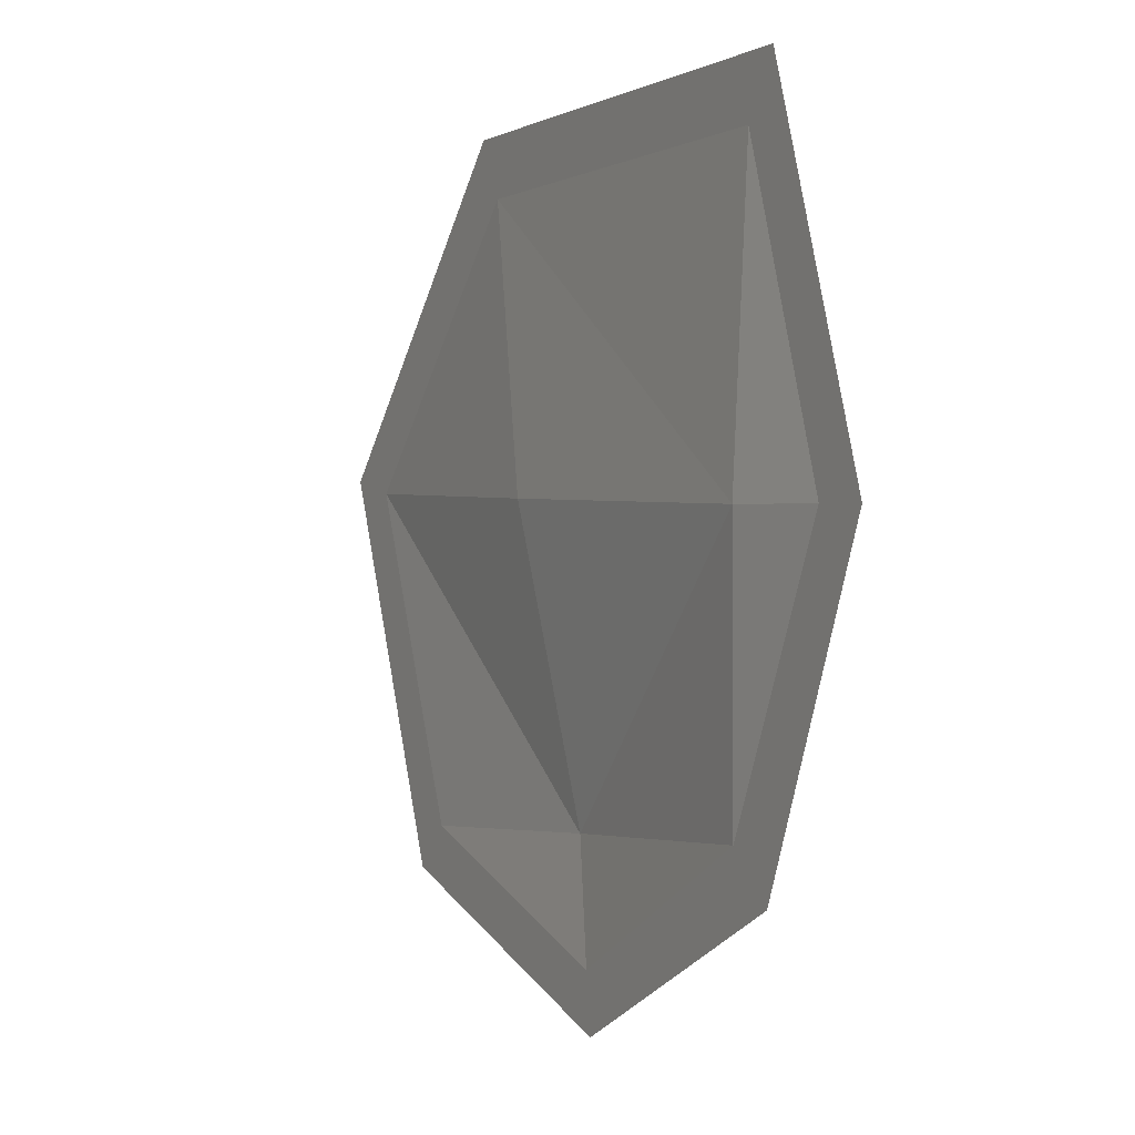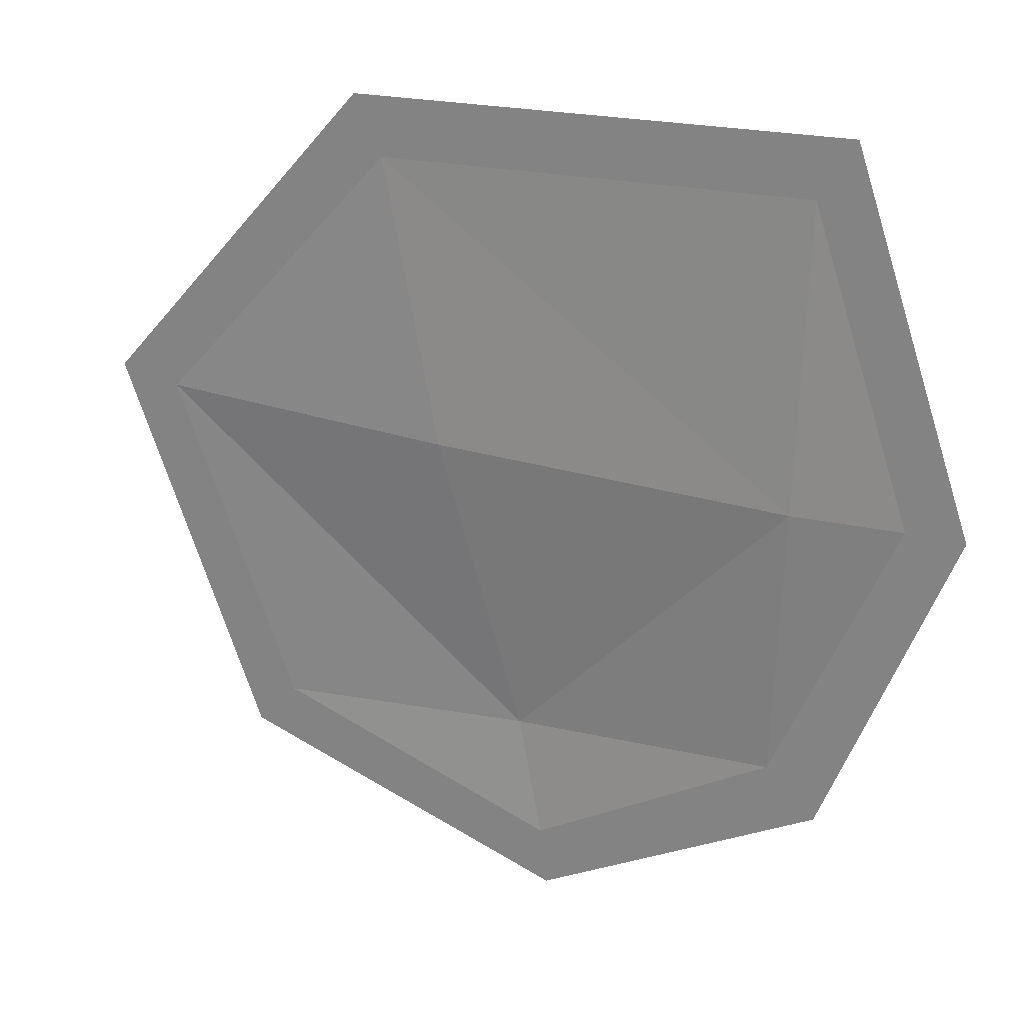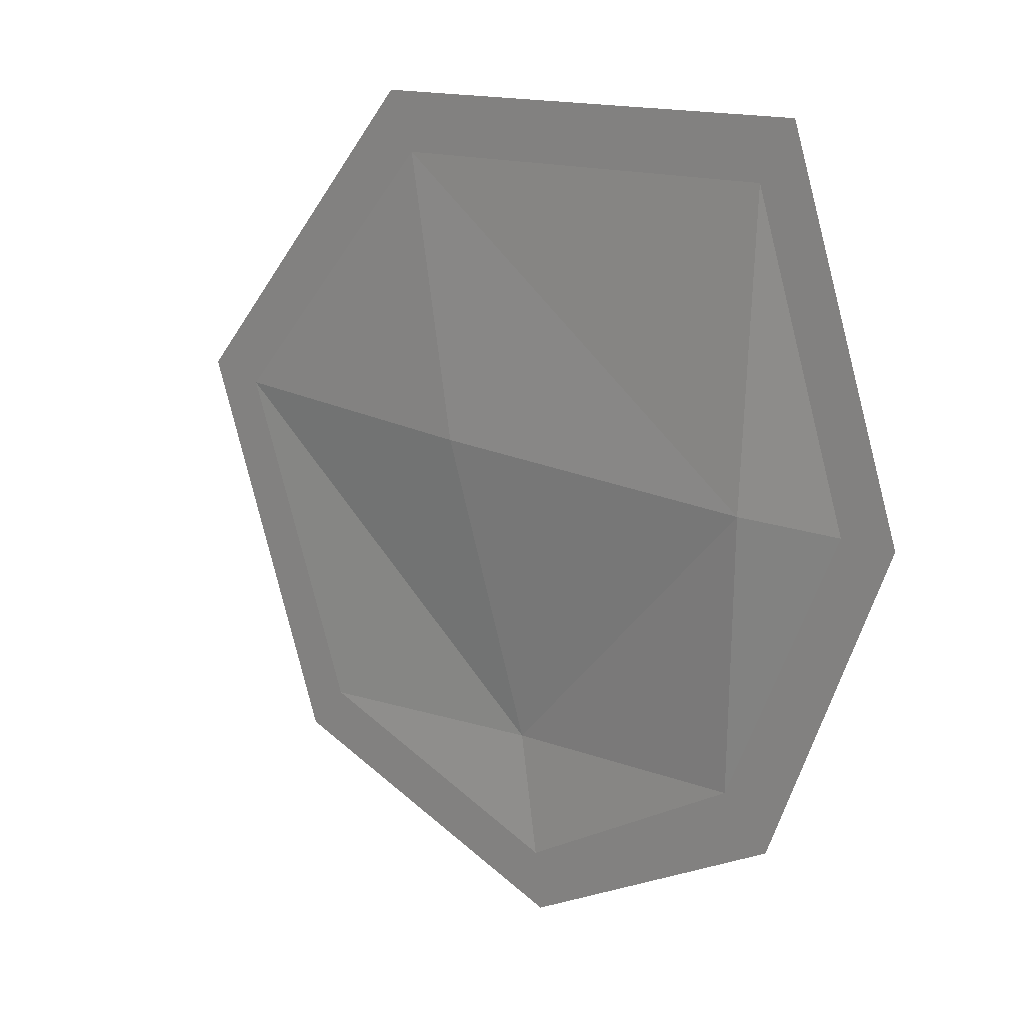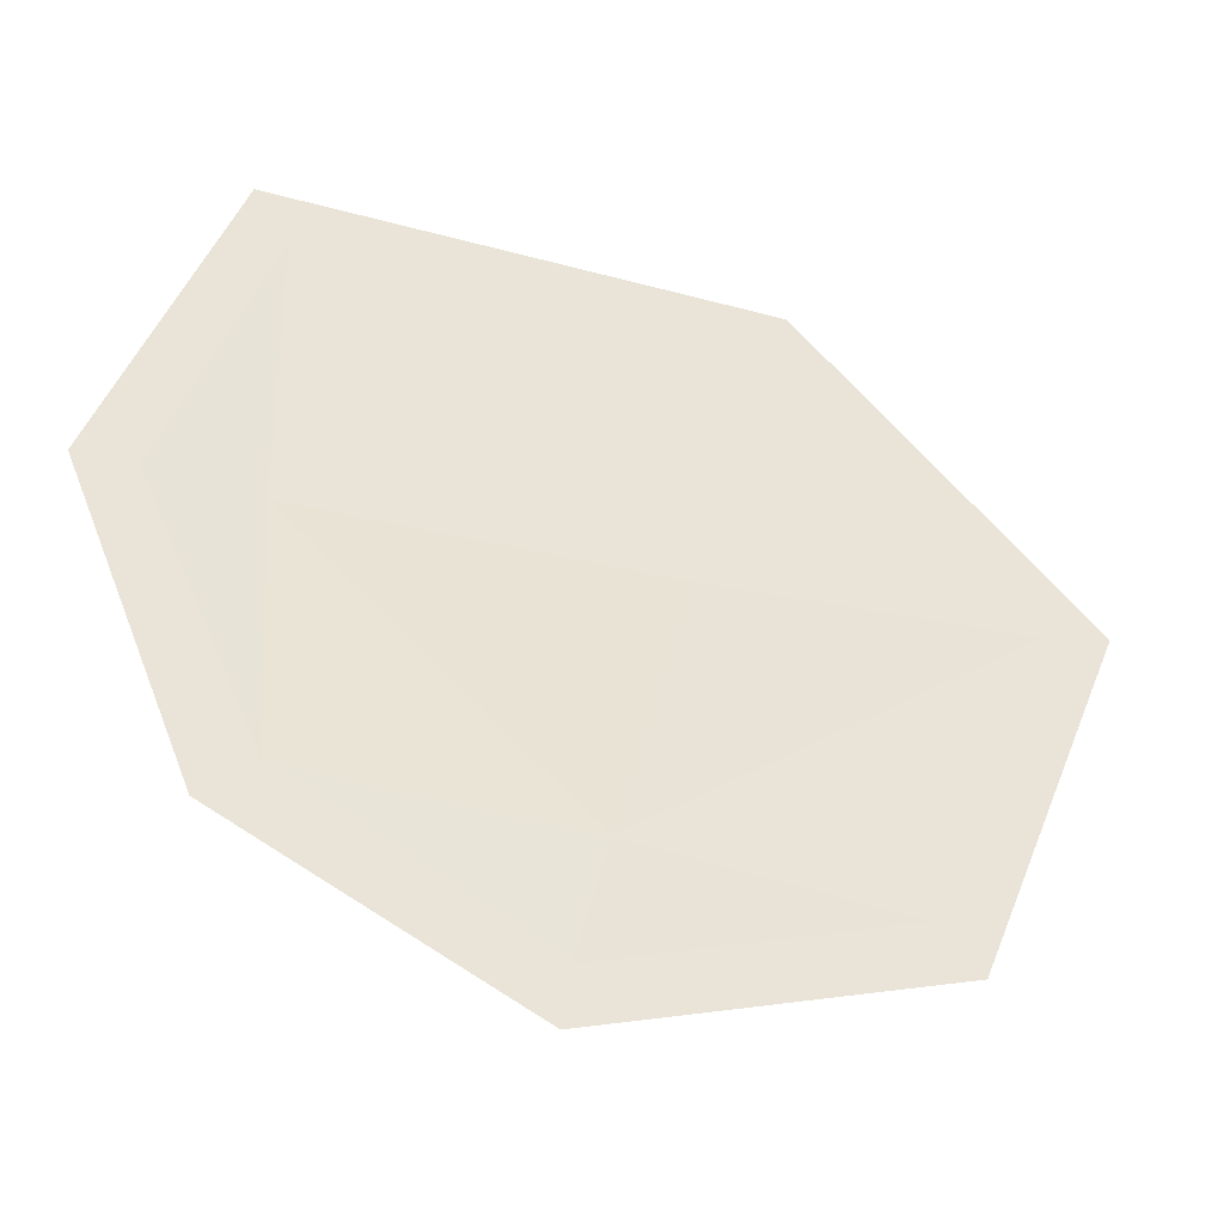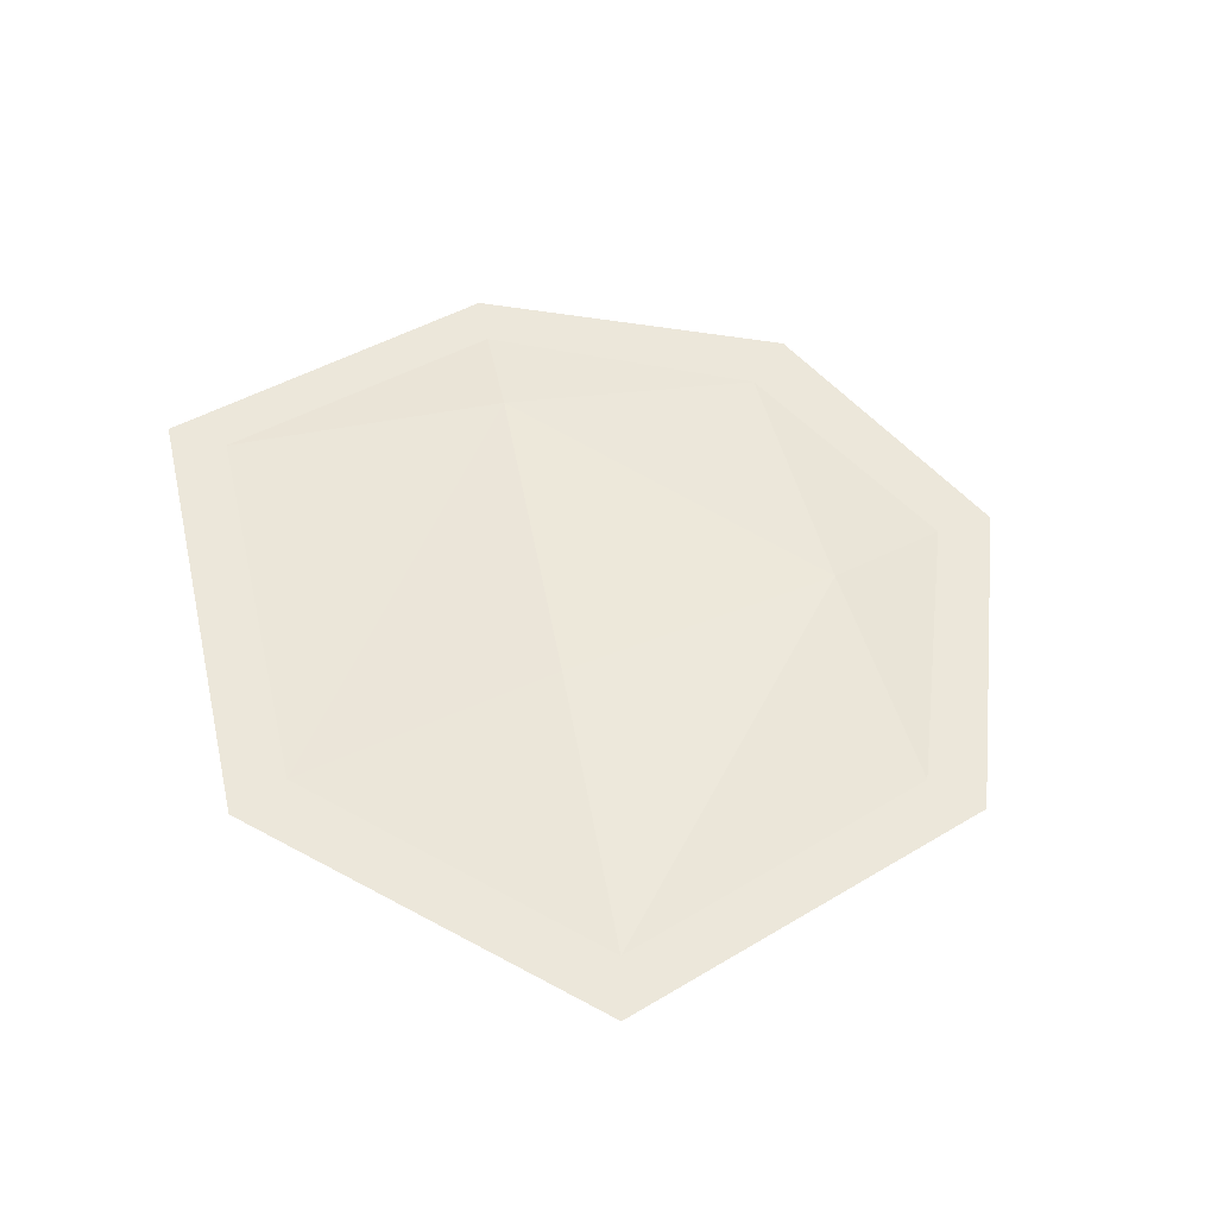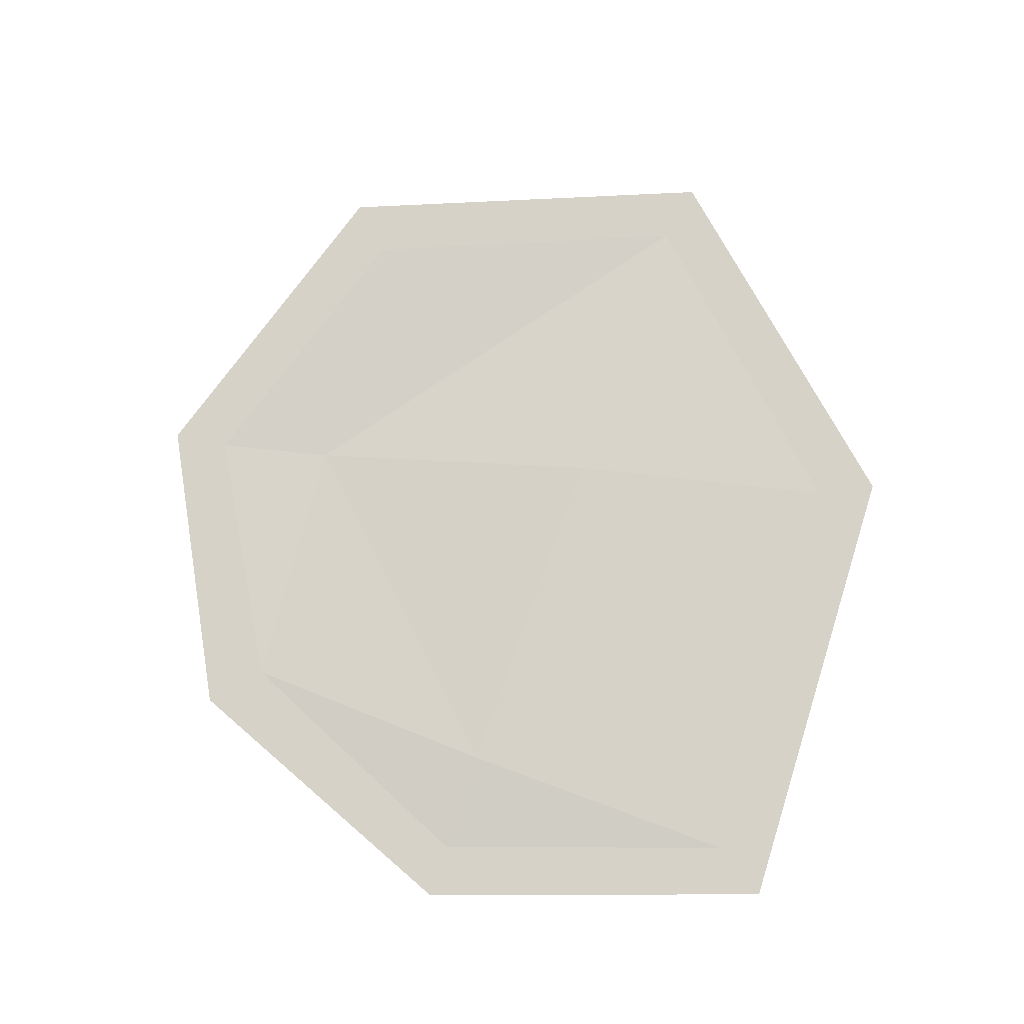
<metadata>
{"format":"obj","ext":"obj","renderer":"f3d","projection":"perspective","resolution":1024,"background":"white","views":[{"elev":1.1,"azim":-118.3,"up":"+Z"},{"elev":23.2,"azim":-153.3,"up":"+Z"},{"elev":15.9,"azim":-135.5,"up":"+Z"},{"elev":-40.8,"azim":-17.0,"up":"+Z"},{"elev":51.9,"azim":78.5,"up":"+Y"},{"elev":77.7,"azim":-71.3,"up":"+Y"}]}
</metadata>
<code>
o model_74
v 4.48 0.2494 1.182
v 3.068 0.2494 -2.365
v 0.1644 0.146 -2.152
v 1.734 0.2494 4.162
v 1.028 0.3849 1.111
v 4.48 0.2494 1.182
v 0.1644 0.146 -2.152
v 3.068 0.2494 -2.365
v -0.1495 0.2494 -3.429
v -2.818 0.2494 -1.939
v -0.1495 0.2494 -3.429
v 0.1644 0.146 -2.152
v 1.734 0.2494 4.162
v 1.028 0.3849 1.111
v -2.975 0.3604 1.04
v -2.975 0.3604 1.04
v 0.1644 0.146 -2.152
v 1.028 0.3849 1.111
v -4.152 0.2494 1.04
v -2.975 0.3604 1.04
v -2.818 0.2494 -1.939
v -4.152 0.2494 1.04
v -2.975 0.3604 1.04
v -3.053 0.2494 4.304
v -2.818 0.2494 -1.939
v -2.975 0.3604 1.04
v 0.1644 0.146 -2.152
v 1.028 0.3849 1.111
v 0.1644 0.146 -2.152
v 4.48 0.2494 1.182
v -3.053 0.2494 4.304
v 1.734 0.2494 4.162
v -2.975 0.3604 1.04
v 4.48 0.2494 1.182
v 3.068 0.2494 -2.365
v 5.187 0.2494 1.324
v 3.539 0.2494 -2.862
v -4.152 0.2494 1.04
v -3.053 0.2494 4.304
v -4.779 0.2494 1.04
v -3.445 0.2494 4.942
v -2.818 0.2494 -1.939
v -4.152 0.2494 1.04
v -3.367 0.2494 -2.436
v -4.779 0.2494 1.04
v -0.1495 0.2494 -3.429
v -2.818 0.2494 -1.939
v -0.228 0.2494 -4.068
v -3.367 0.2494 -2.436
v 3.068 0.2494 -2.365
v -0.1495 0.2494 -3.429
v 3.539 0.2494 -2.862
v -0.228 0.2494 -4.068
v -3.053 0.2494 4.304
v 1.734 0.2494 4.162
v -3.445 0.2494 4.942
v 2.048 0.2494 4.8
v 1.734 0.2494 4.162
v 4.48 0.2494 1.182
v 2.048 0.2494 4.8
v 5.187 0.2494 1.324
f 1 2 3
f 2 3 3
f 3 3 4
f 3 4 4
f 4 4 5
f 4 6 5
f 5 6 6
f 6 7 6
f 6 7 7
f 7 8 7
f 7 8 9
f 8 9 9
f 9 9 10
f 9 10 10
f 10 10 11
f 10 12 11
f 11 12 12
f 12 13 12
f 12 13 13
f 13 14 13
f 13 14 15
f 14 15 15
f 15 15 16
f 15 16 16
f 16 16 17
f 16 18 17
f 17 18 18
f 18 19 18
f 18 19 19
f 19 20 19
f 19 20 21
f 20 21 21
f 21 21 22
f 21 22 22
f 22 22 23
f 22 24 23
f 23 24 24
f 24 25 24
f 24 25 25
f 25 26 25
f 25 26 27
f 26 27 27
f 27 27 28
f 27 28 28
f 28 28 29
f 28 30 29
f 29 30 30
f 30 31 30
f 30 31 31
f 31 32 31
f 31 32 33
f 32 33 33
f 33 33 34
f 33 34 34
f 34 34 35
f 34 36 35
f 35 36 37
f 36 37 37
f 37 37 38
f 37 38 38
f 38 38 39
f 38 40 39
f 39 40 41
f 40 41 41
f 41 41 42
f 41 42 42
f 42 42 43
f 42 44 43
f 43 44 45
f 44 45 45
f 45 45 46
f 45 46 46
f 46 46 47
f 46 48 47
f 47 48 49
f 48 49 49
f 49 49 50
f 49 50 50
f 50 50 51
f 50 52 51
f 51 52 53
f 52 53 53
f 53 53 54
f 53 54 54
f 54 54 55
f 54 56 55
f 55 56 57
f 56 57 57
f 57 57 58
f 57 58 58
f 58 58 59
f 58 60 59
f 59 60 61

</code>
